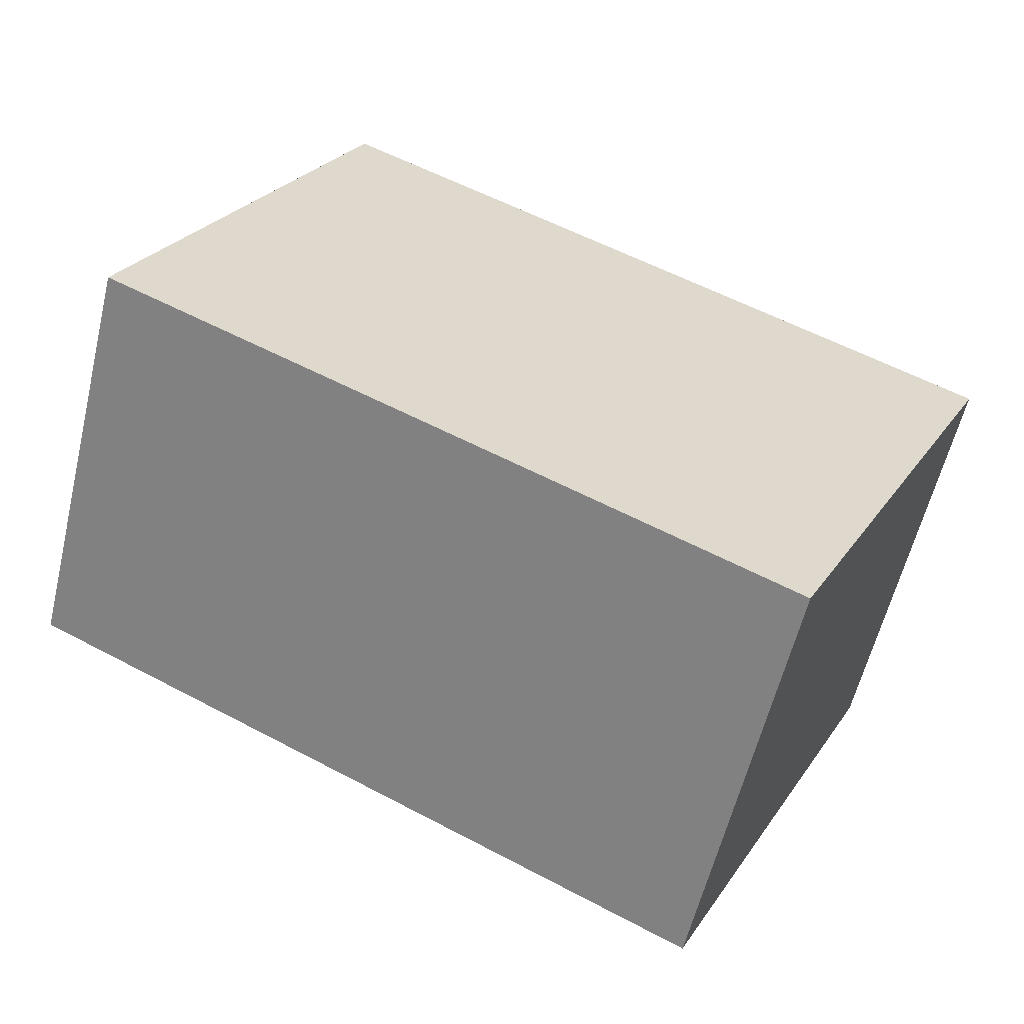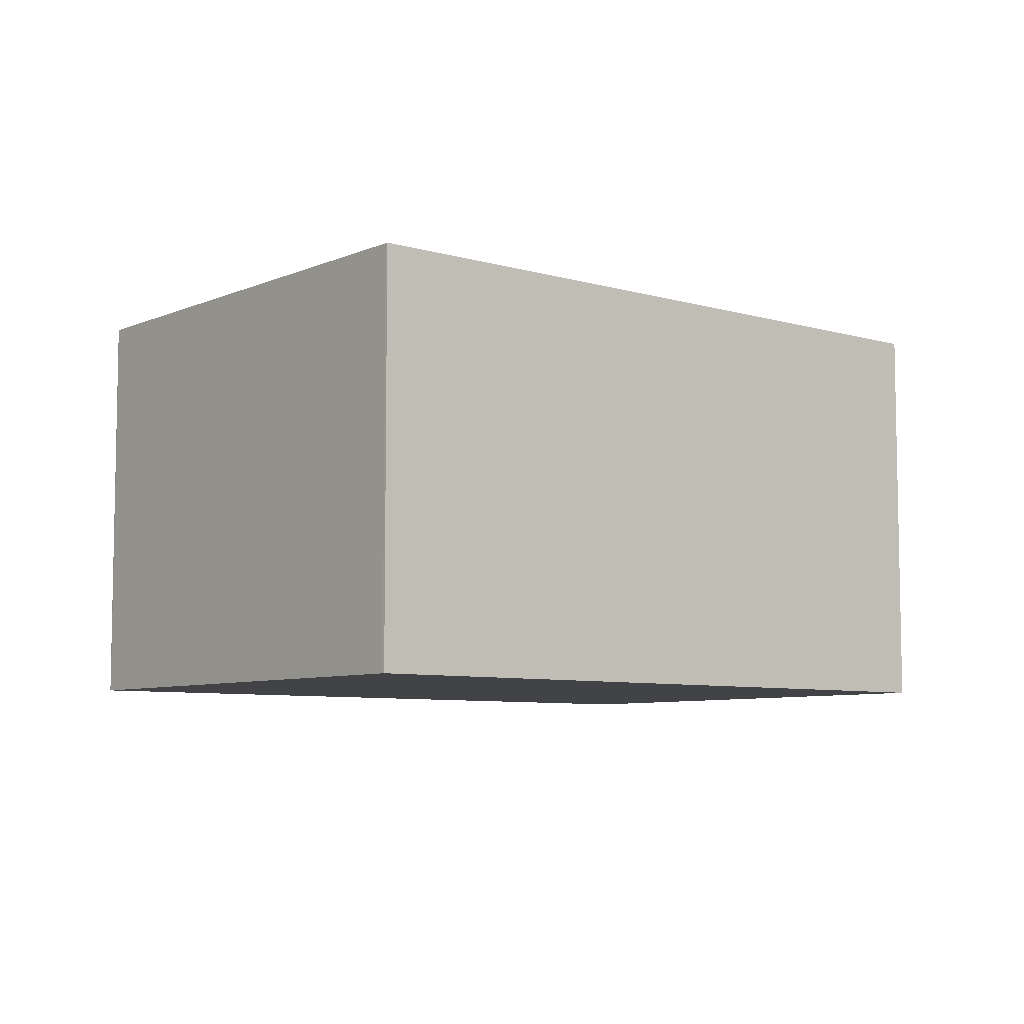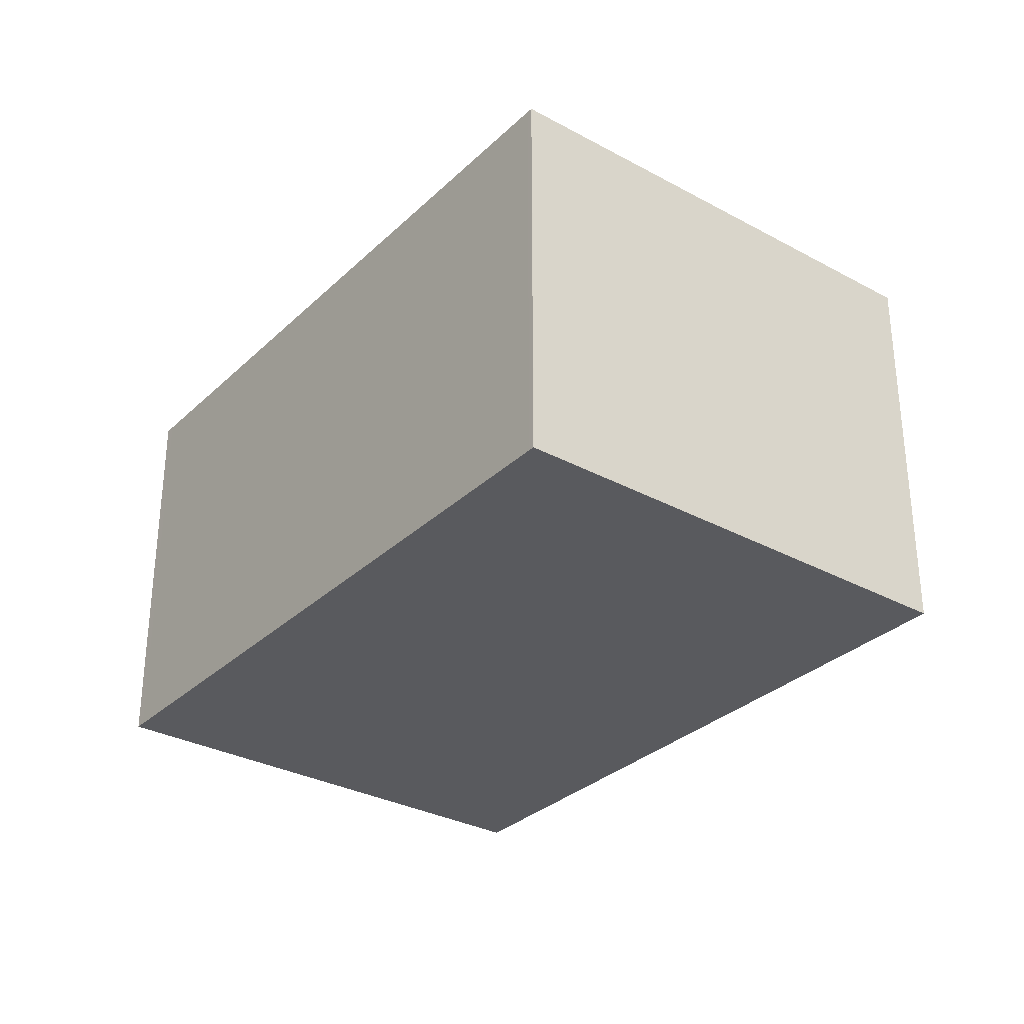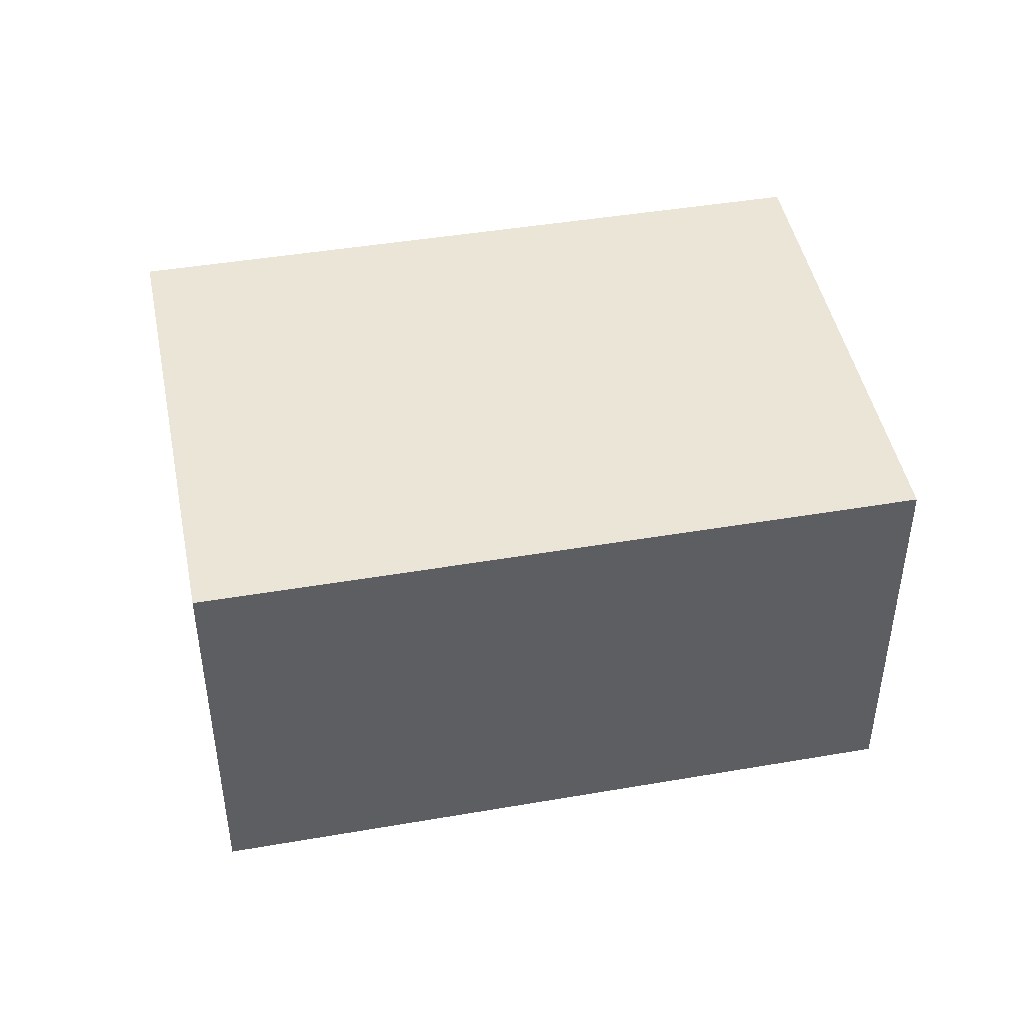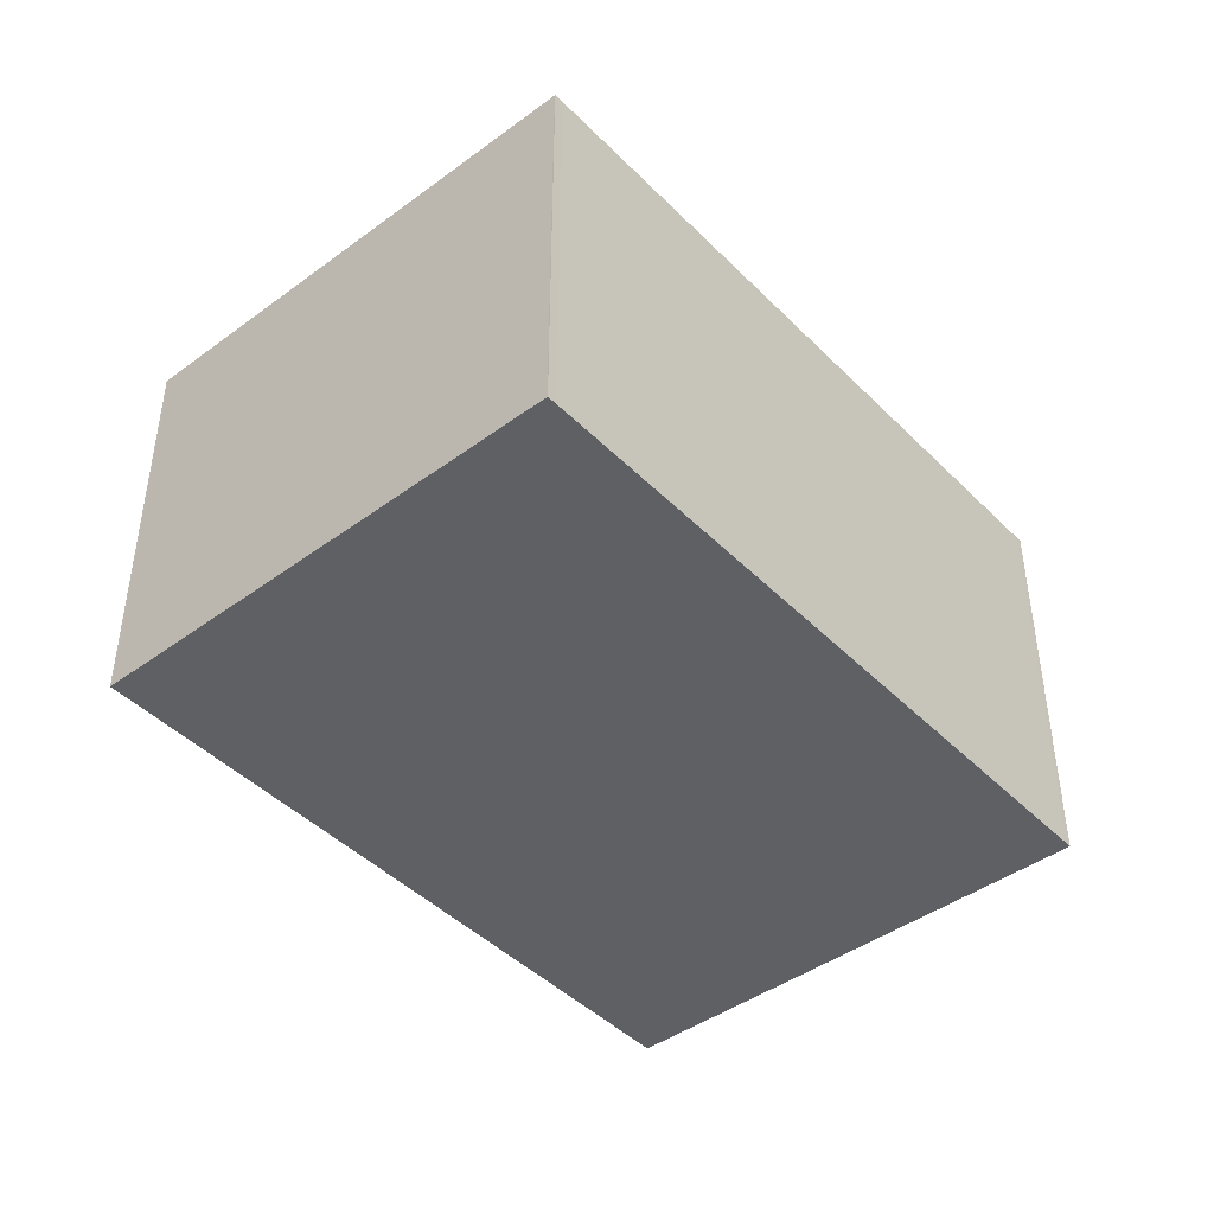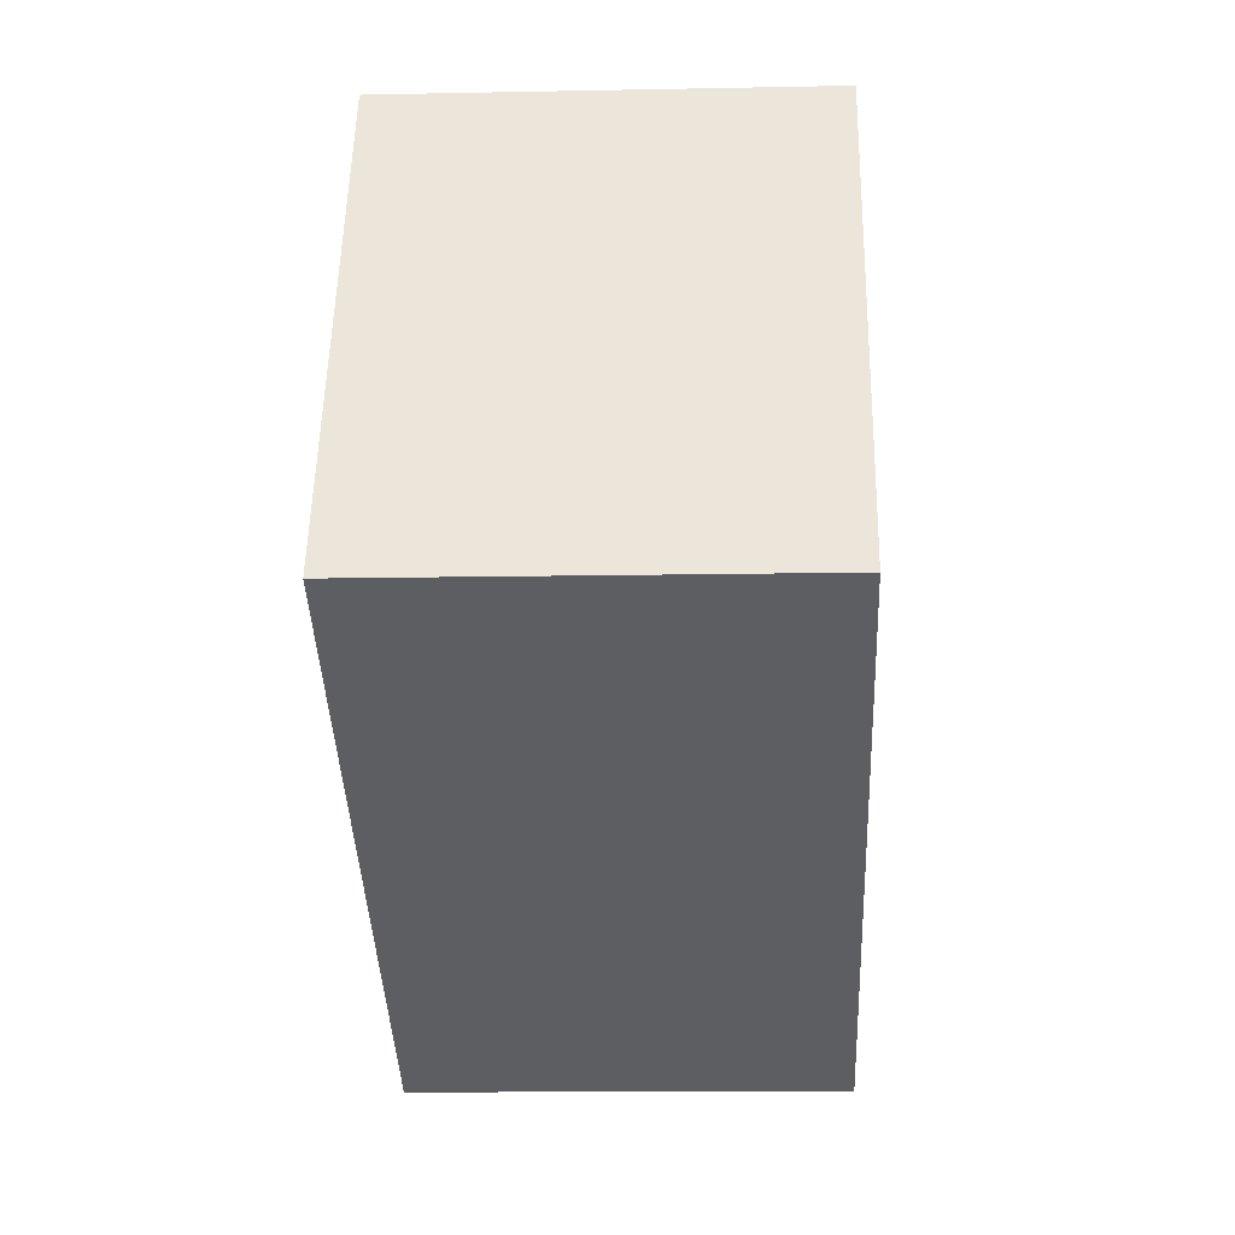
<metadata>
{"format":"obj","ext":"obj","renderer":"f3d","projection":"perspective","resolution":1024,"background":"white","views":[{"elev":-59.0,"azim":166.5,"up":"+Y"},{"elev":-7.1,"azim":-13.5,"up":"+Z"},{"elev":-31.4,"azim":-101.6,"up":"+Z"},{"elev":45.5,"azim":14.7,"up":"+Z"},{"elev":-44.0,"azim":156.5,"up":"+Z"},{"elev":-12.9,"azim":92.6,"up":"+Y"}]}
</metadata>
<code>
v -2371 -2353 2.069
v -2367 -2351 2.058
v -2366 -2353 2.06
v -2370 -2355 2.07
v -2367 -2351 2.058
v -2371 -2353 2.069
v -2366 -2353 2.06
v -2367 -2351 2.058
v -2367 -2351 2.058
v -2371 -2353 2.069
v -2370 -2355 2.07
v -2371 -2353 2.069
v -2370 -2355 2.07
v -2366 -2353 2.06
v -2370 -2355 2.07
v -2366 -2353 2.06
v -2371 -2353 2.069
v -2371 -2353 2.069
v -2371 -2353 0
v -2371 -2353 0
v -2367 -2351 2.058
v -2367 -2351 2.058
v -2367 -2351 0
v -2367 -2351 0
v -2366 -2353 2.06
v -2366 -2353 2.06
v -2366 -2353 0
v -2366 -2353 0
v -2370 -2355 2.07
v -2370 -2355 2.07
v -2370 -2355 0
v -2370 -2355 -4.441e-16
v -2366 -2353 2.06
v -2367 -2351 2.058
v -2367 -2351 0
v -2366 -2353 0
v -2371 -2353 2.069
v -2371 -2353 2.069
v -2371 -2353 0
v -2371 -2353 0
v -2370 -2355 2.07
v -2366 -2353 2.06
v -2366 -2353 0
v -2370 -2355 0
v -2367 -2351 2.058
v -2367 -2351 2.058
v -2367 -2351 0
v -2367 -2351 0
v -2370 -2355 2.07
v -2370 -2355 2.07
v -2370 -2355 0
v -2370 -2355 0
v -2367 -2351 2.058
v -2371 -2353 2.069
v -2371 -2353 0
v -2367 -2351 0
v -2371 -2353 2.069
v -2370 -2355 2.07
v -2370 -2355 -4.441e-16
v -2371 -2353 0
v -2366 -2353 2.06
v -2366 -2353 2.06
v -2366 -2353 0
v -2366 -2353 0
v -2371 -2353 0
v -2367 -2351 0
v -2366 -2353 0
v -2370 -2355 0
f 9 2 5 8
f 16 3 7 14
f 13 11 4 15
f 10 6 1 12
f 14 7 11 13
f 12 9 8 10
f 13 10 8 14
f 15 6 10 13
f 14 8 5 16
f 18 19 20 17
f 22 23 24 21
f 26 27 28 25
f 30 31 32 29
f 34 35 36 33
f 38 39 40 37
f 42 43 44 41
f 46 47 48 45
f 50 51 52 49
f 54 55 56 53
f 58 59 60 57
f 62 63 64 61
f 66 67 68 65

</code>
